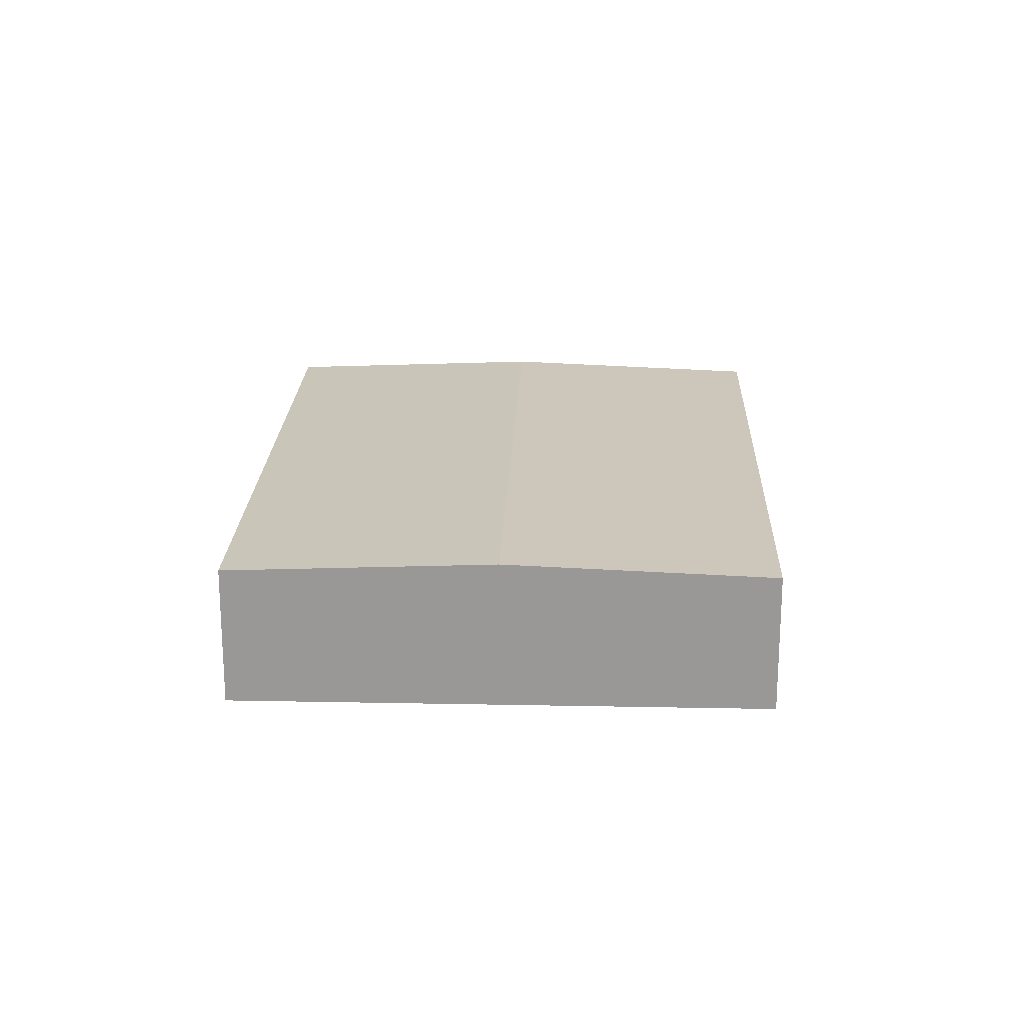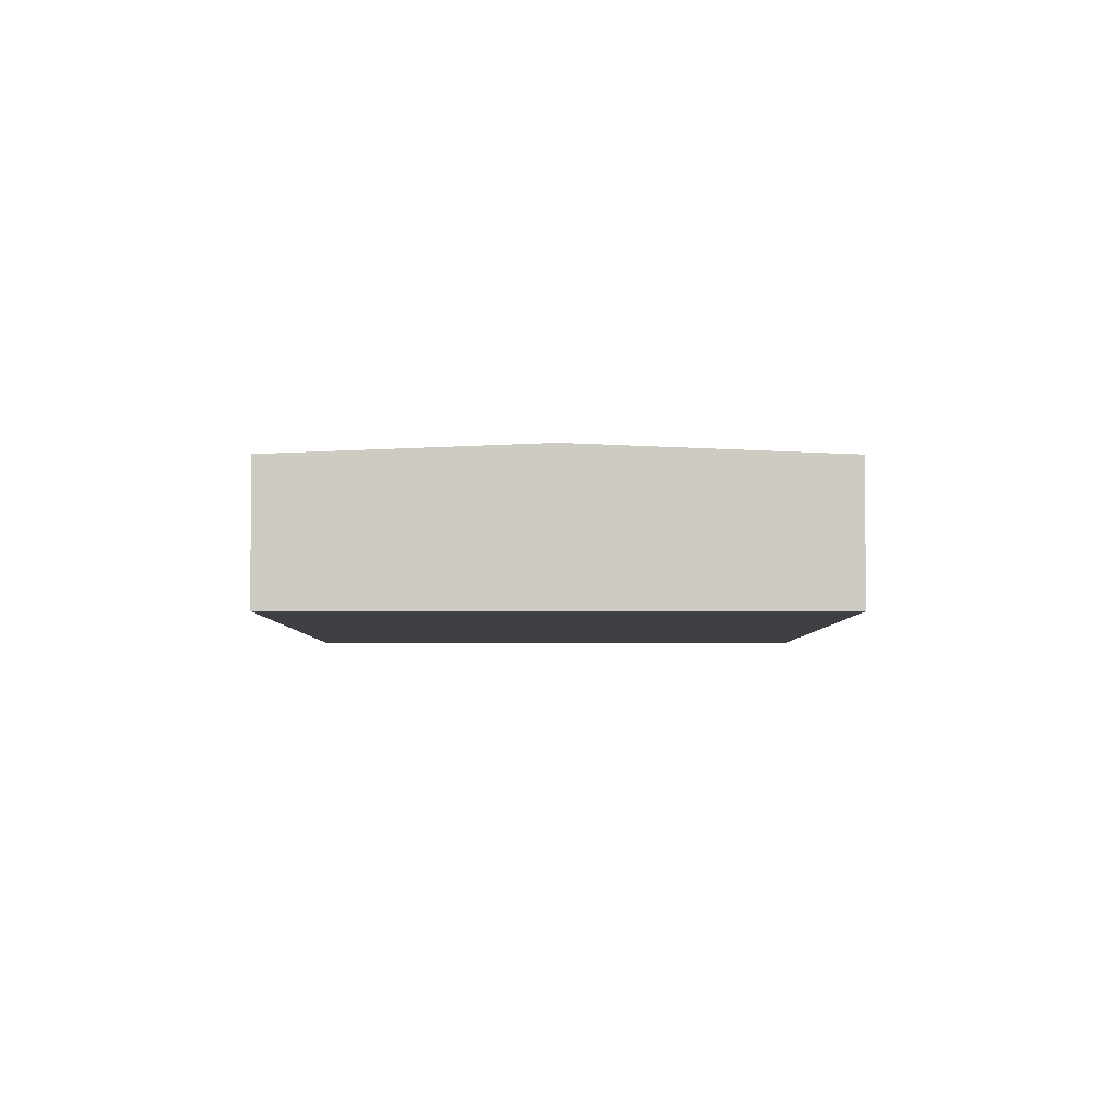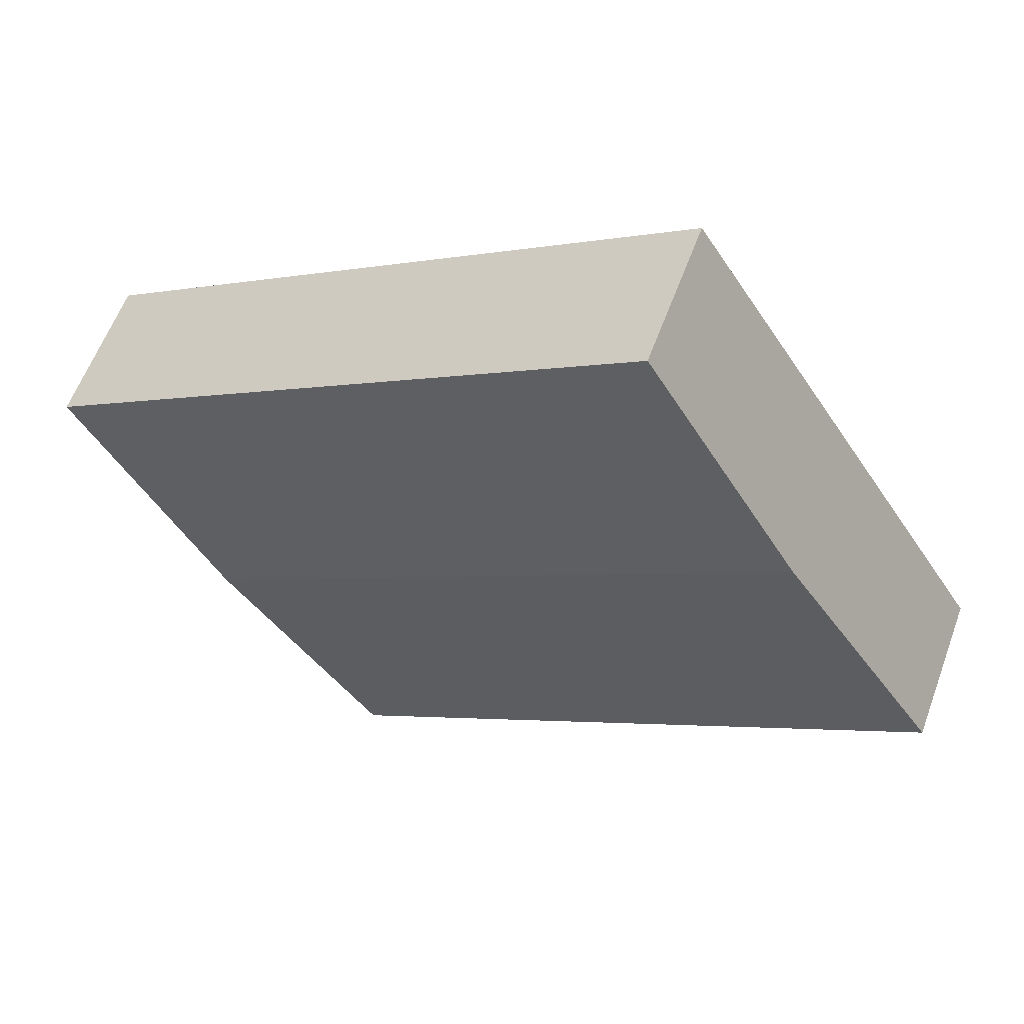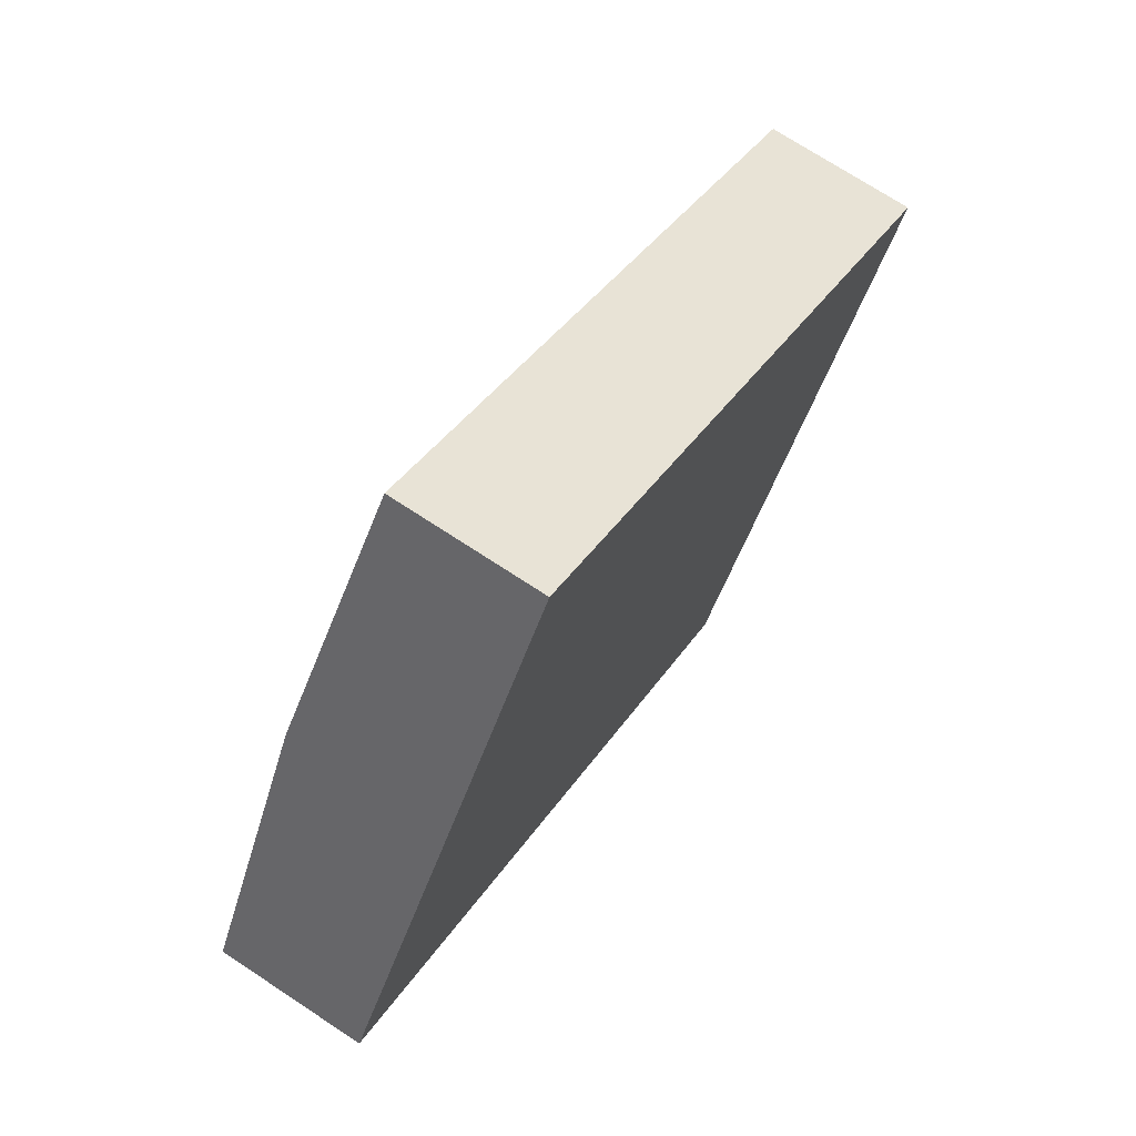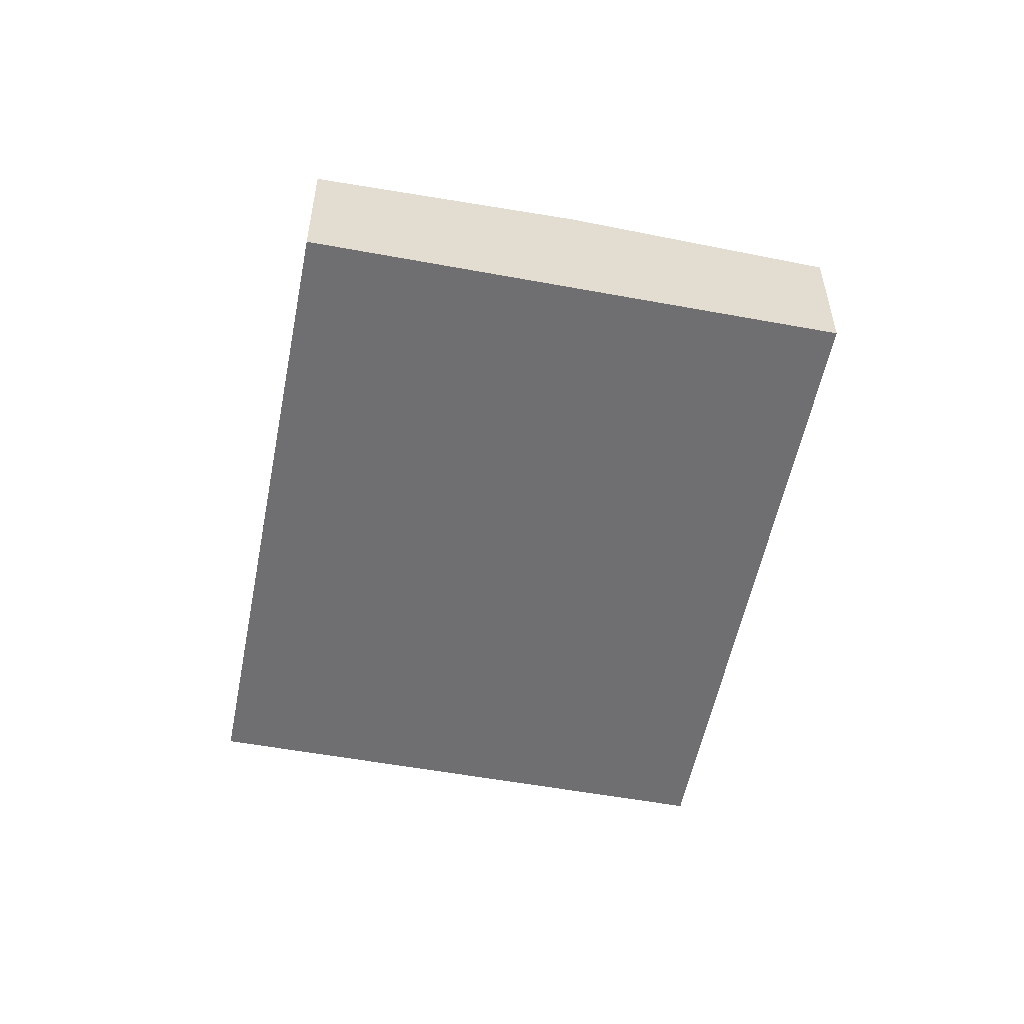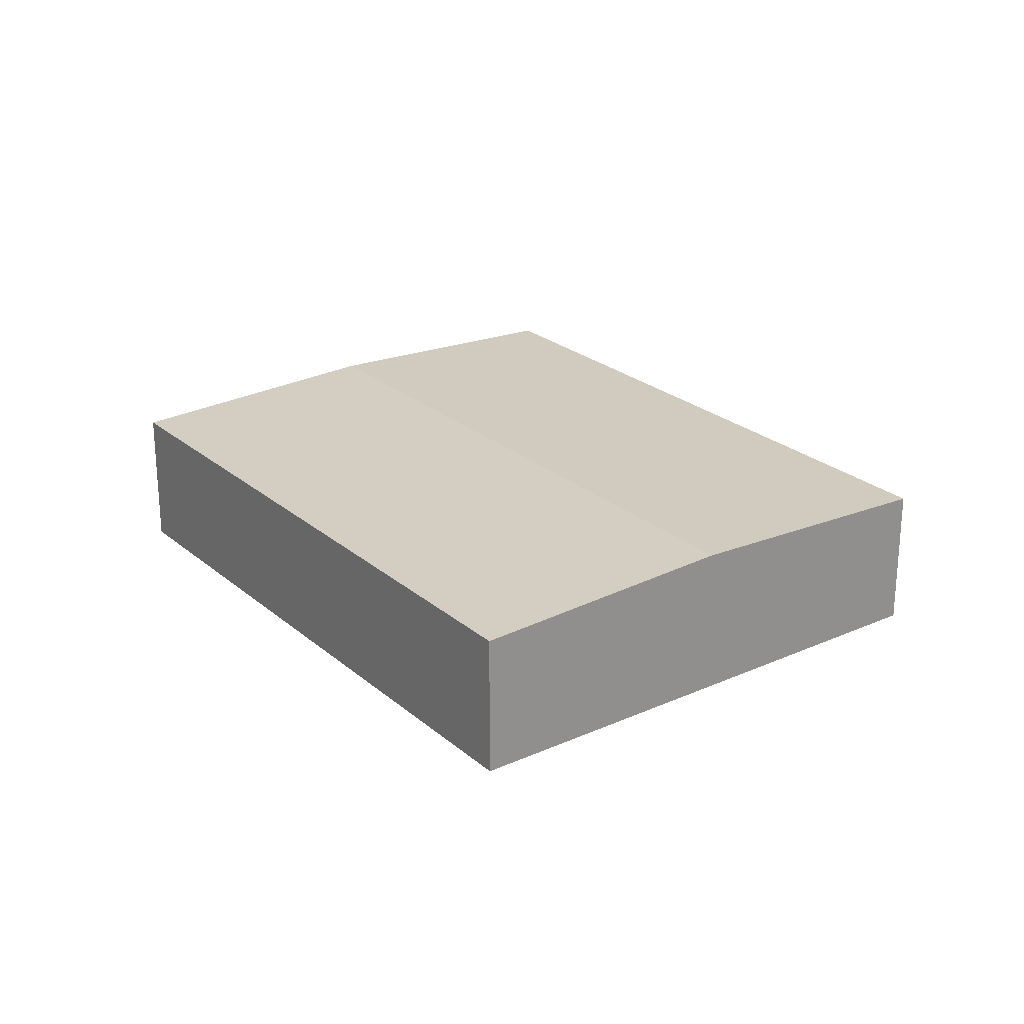
<metadata>
{"format":"obj","ext":"obj","renderer":"f3d","projection":"perspective","resolution":1024,"background":"white","views":[{"elev":21.1,"azim":-55.6,"up":"+Y"},{"elev":-4.6,"azim":-57.9,"up":"+Y"},{"elev":58.9,"azim":-159.9,"up":"+Z"},{"elev":71.8,"azim":-56.6,"up":"+Z"},{"elev":-54.7,"azim":-68.7,"up":"+Y"},{"elev":24.4,"azim":-94.0,"up":"+Y"}]}
</metadata>
<code>
v  20.52 4.32 -3.685
v  8.4 4.023 13.24
v  24.7 4.024 2.924
v  4.197 4.32 6.617
v  16.32 4.024 -10.31
v  0 4.024 2.464e-16
v  16.32 6.311e-16 -10.31
v  0 0 0
v  4.197 -4.052e-16 6.617
v  8.4 -8.109e-16 13.24
v  24.7 -1.79e-16 2.924
v  20.52 2.256e-16 -3.685
g defaultobject
f 1 2 3
f 2 1 4
f 5 4 1
f 4 5 6
f 7 6 5
f 6 7 8
f 8 4 6
f 4 8 9
f 4 9 2
f 2 9 10
f 2 11 3
f 11 2 10
f 1 7 5
f 7 1 12
f 12 1 3
f 12 3 11
f 7 9 8
f 9 7 12
f 9 12 10
f 10 12 11

</code>
